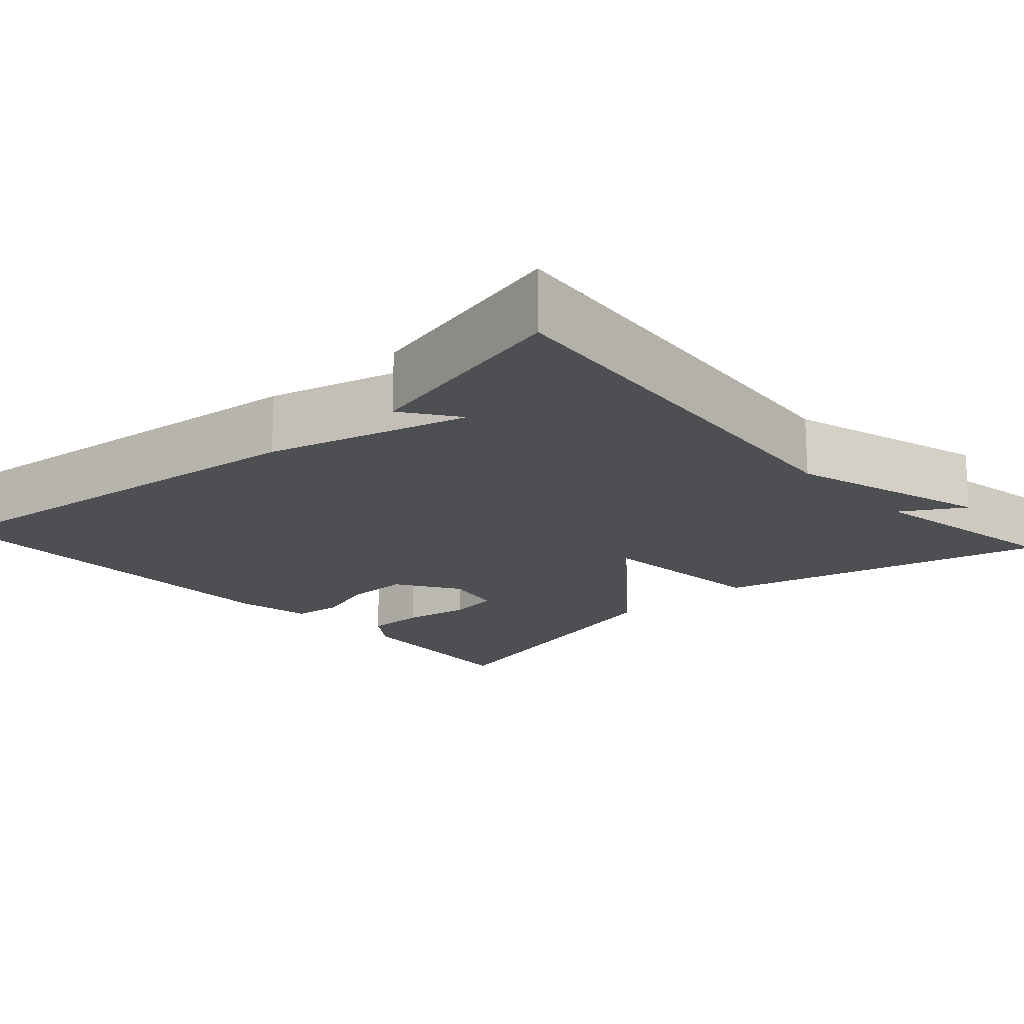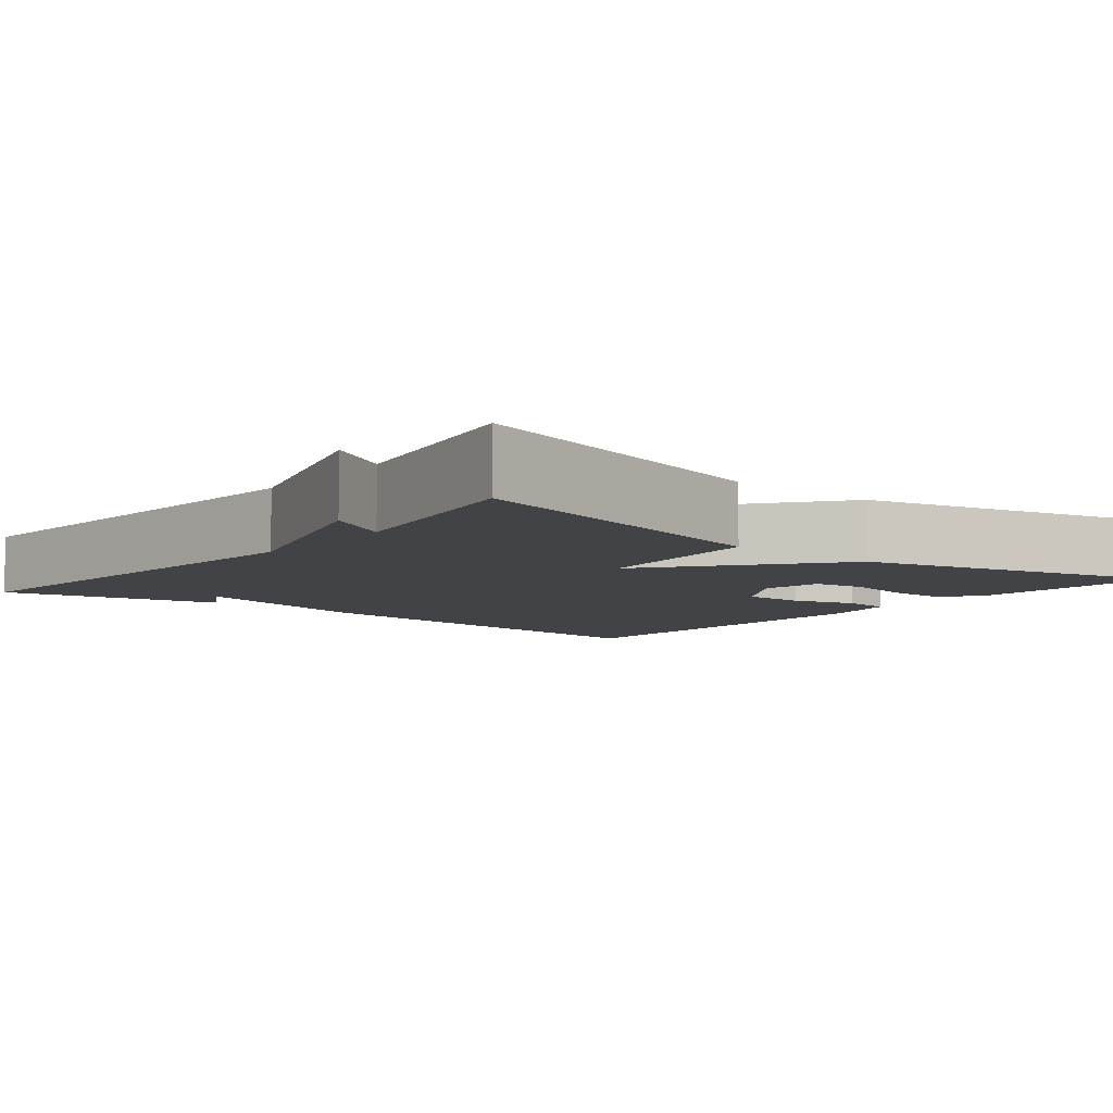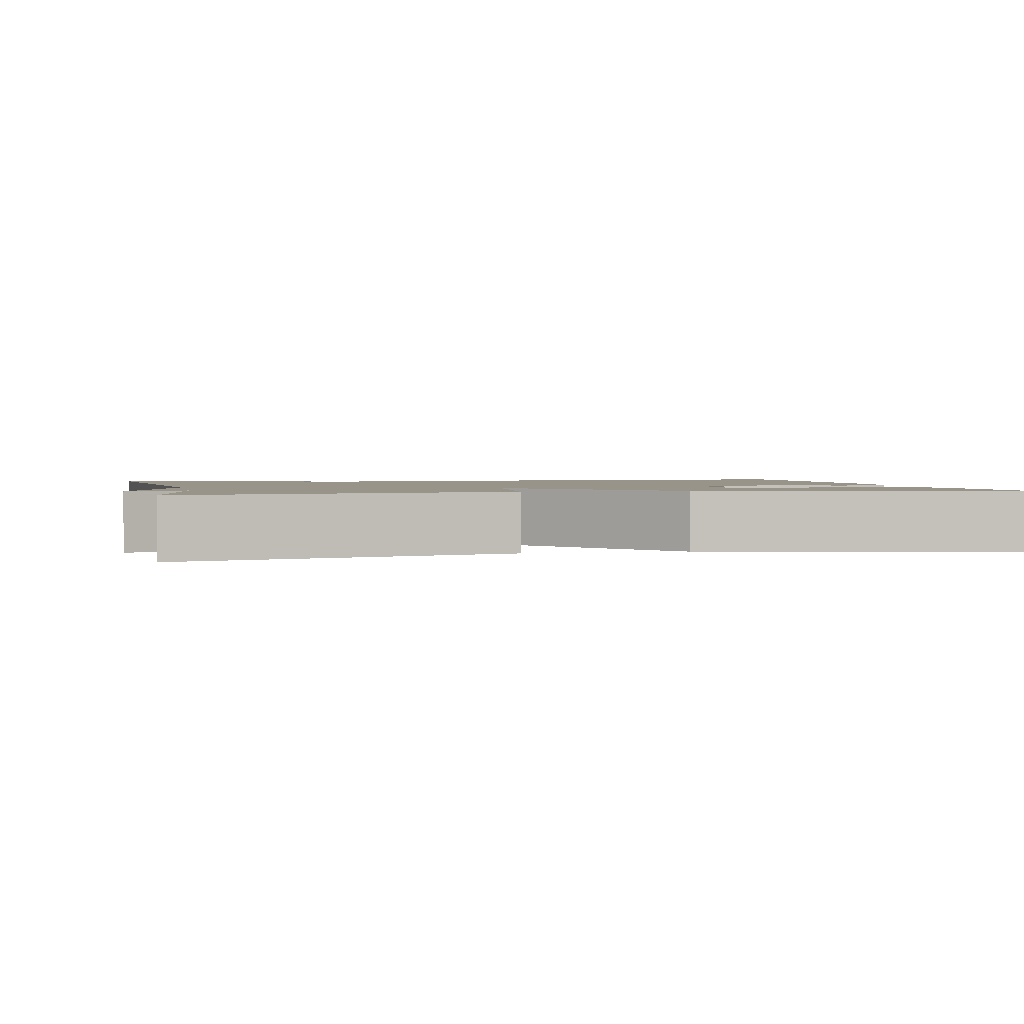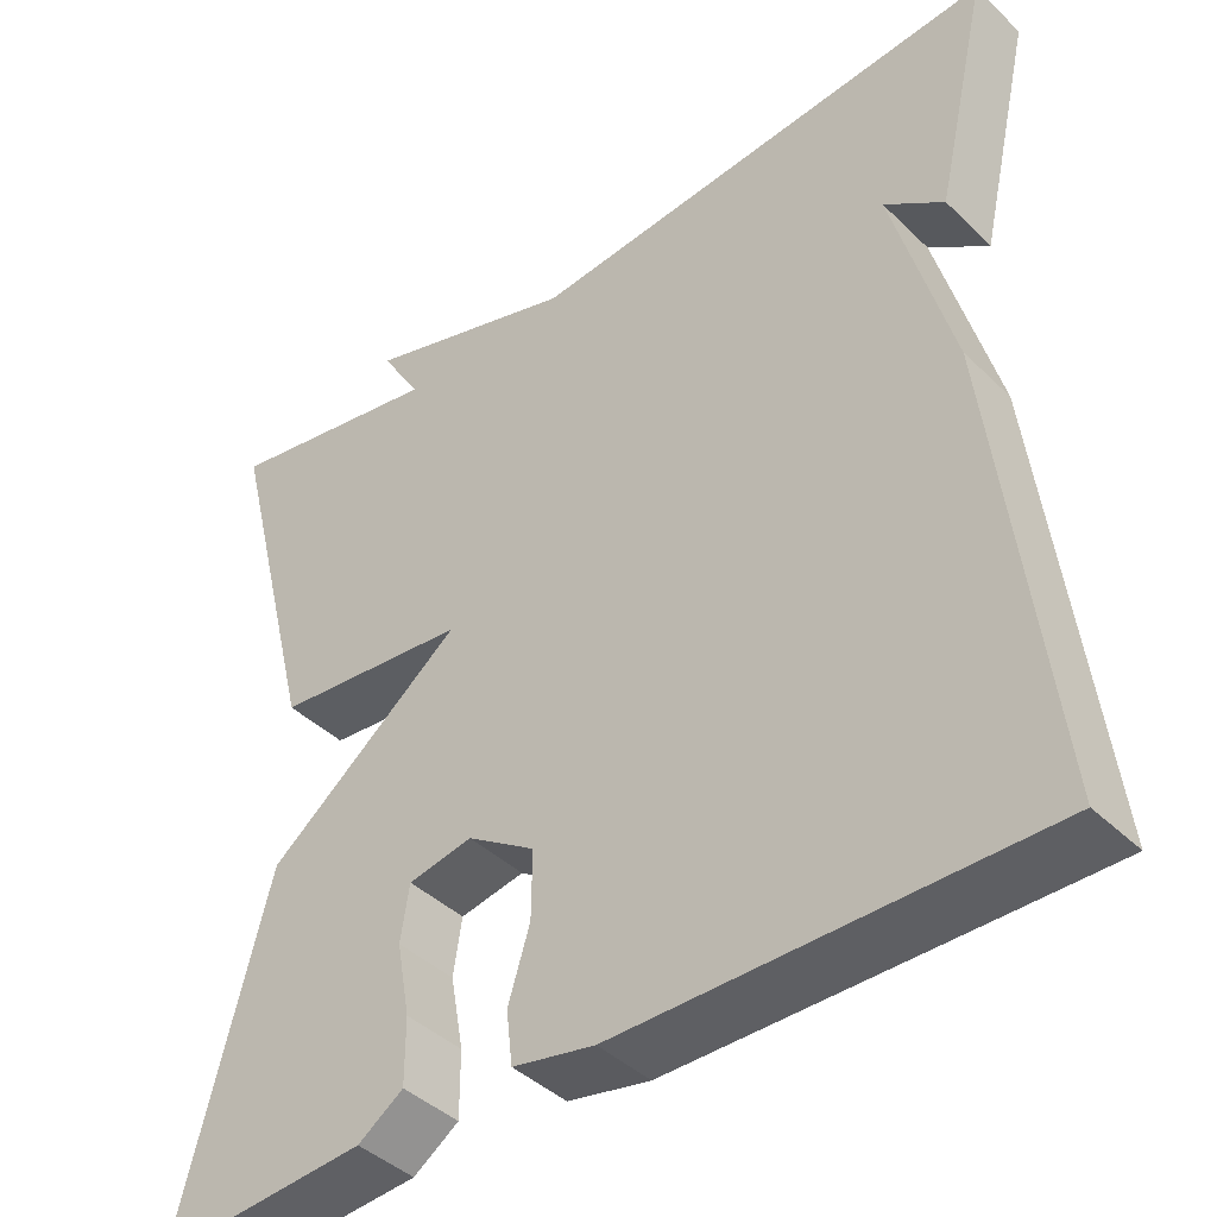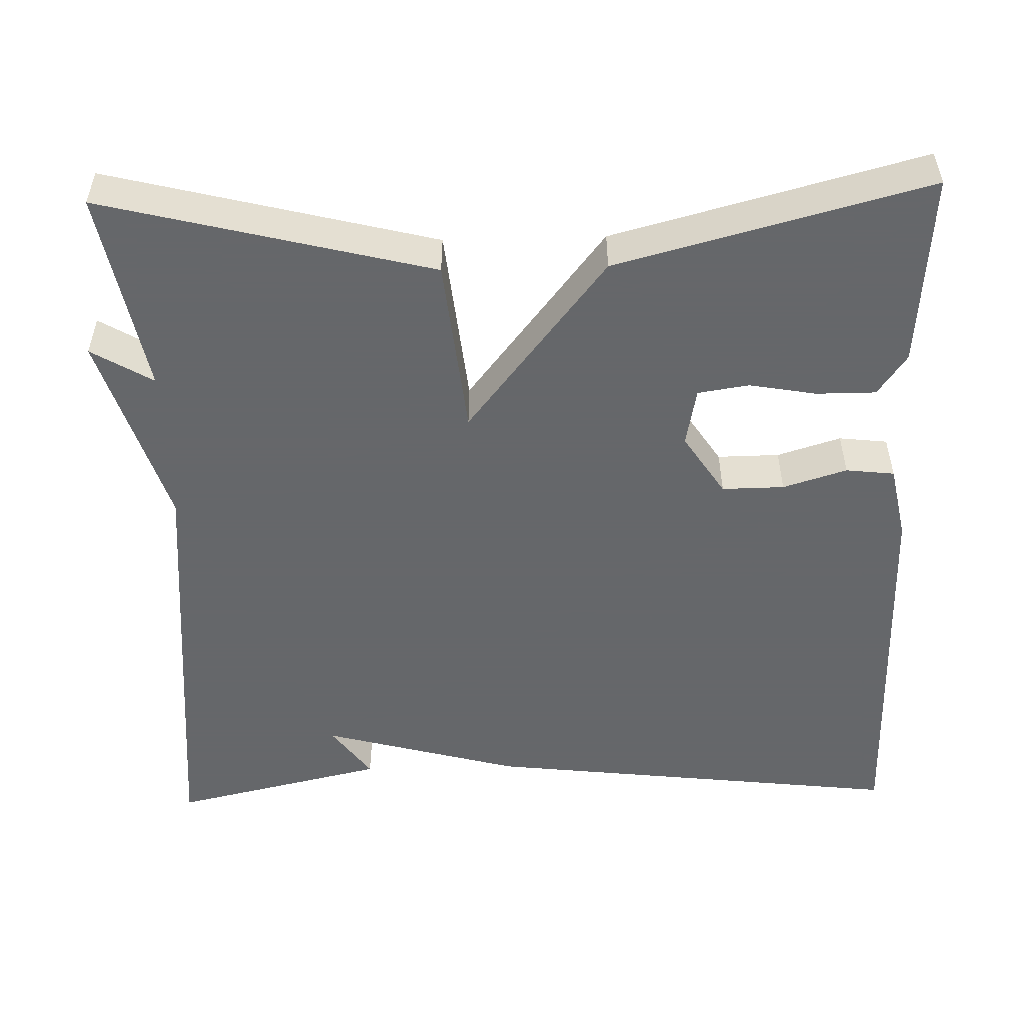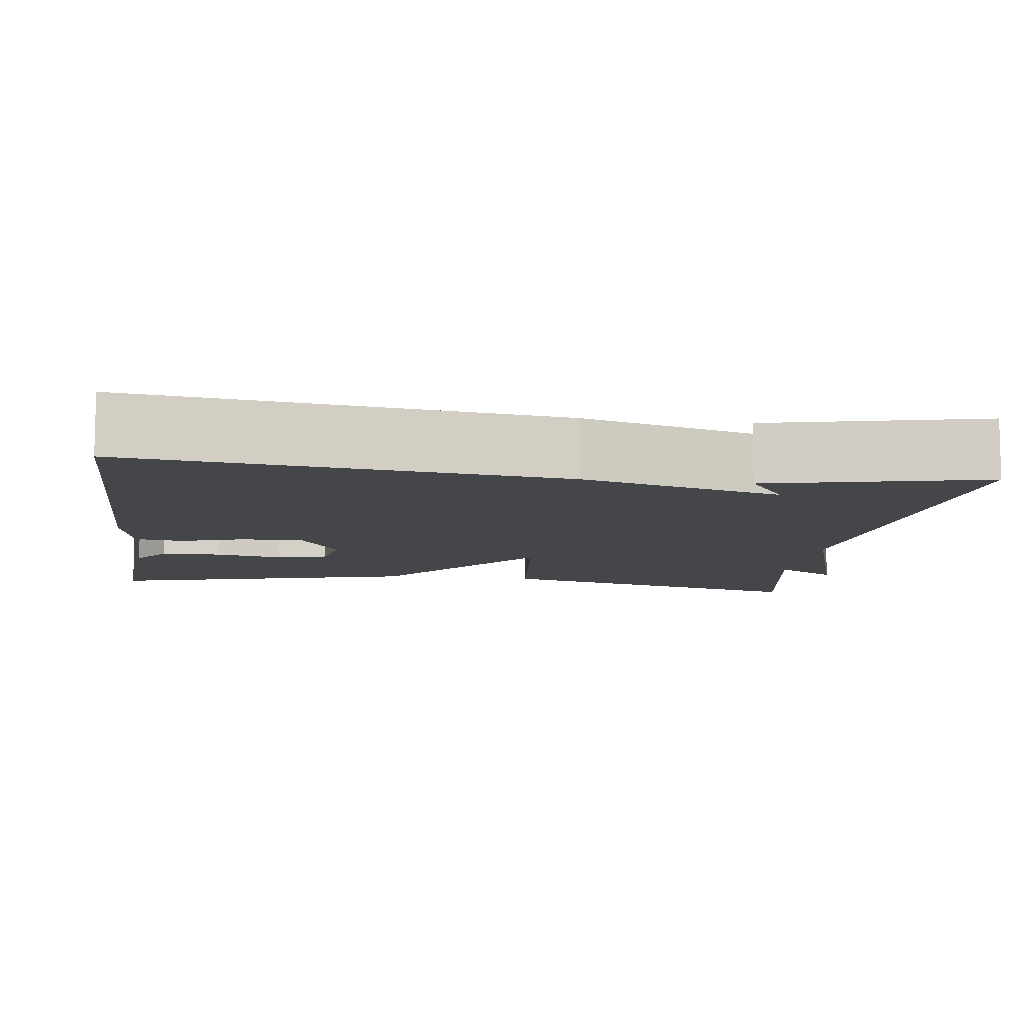
<metadata>
{"format":"obj","ext":"obj","renderer":"f3d","projection":"perspective","resolution":1024,"background":"white","views":[{"elev":-17.9,"azim":-48.0,"up":"+Y"},{"elev":-7.3,"azim":50.7,"up":"+Y"},{"elev":1.7,"azim":78.0,"up":"+Y"},{"elev":-41.9,"azim":-139.0,"up":"+Z"},{"elev":-52.0,"azim":91.5,"up":"+Y"},{"elev":-9.5,"azim":-97.8,"up":"+Y"}]}
</metadata>
<code>
v 0.5 0.07 0.5
v 0.397 0.07 0.089
v 0.173 0.07 0.065
v 0.397 0.07 -0.111
v 0.5 0.07 -0.5
v 0.257 0.07 -0.482
v 0.205 0.07 -0.446
v 0.205 0.07 -0.371
v 0.22 0.07 -0.287
v 0.21 0.07 -0.223
v 0.136 0.07 -0.209
v 0.058 0.07 -0.26
v 0.059 0.07 -0.338
v 0.084 0.07 -0.418
v 0.077 0.07 -0.479
v -0.017 0.07 -0.498
v -0.5 0.07 -0.5
v -0.438 0.07 0.031
v -0.37 0.07 0.28
v -0.438 0.07 0.231
v -0.5 0.07 0.5
v 0.046 0.07 0.452
v 0.292 0.07 0.529
v 0.246 0.07 0.452
v 0.5 0 0.5
v 0.397 0 0.089
v 0.173 0 0.065
v 0.397 0 -0.111
v 0.5 0 -0.5
v 0.257 0 -0.482
v 0.205 0 -0.446
v 0.205 0 -0.371
v 0.22 0 -0.287
v 0.21 0 -0.223
v 0.136 0 -0.209
v 0.058 0 -0.26
v 0.059 0 -0.338
v 0.084 0 -0.418
v 0.077 0 -0.479
v -0.017 0 -0.498
v -0.5 0 -0.5
v -0.438 0 0.031
v -0.37 0 0.28
v -0.438 0 0.231
v -0.5 0 0.5
v 0.046 0 0.452
v 0.292 0 0.529
v 0.246 0 0.452
f 22 23 24
f 19 20 21
f 19 21 22
f 17 18 19
f 16 17 19
f 15 16 19
f 14 15 19
f 13 14 19
f 12 13 19 22
f 11 12 22
f 10 11 22
f 7 8 9
f 6 7 9
f 5 6 9
f 4 5 9
f 3 4 9 10
f 24 1 2 3
f 22 24 3
f 3 10 22
f 48 47 46
f 45 44 43
f 46 45 43
f 43 42 41
f 43 41 40
f 43 40 39
f 43 39 38
f 43 38 37
f 46 43 37 36
f 46 36 35
f 46 35 34
f 33 32 31
f 33 31 30
f 33 30 29
f 33 29 28
f 34 33 28 27
f 27 26 25 48
f 27 48 46
f 46 34 27
f 1 25 26 2
f 2 26 27 3
f 3 27 28 4
f 4 28 29 5
f 5 29 30 6
f 6 30 31 7
f 7 31 32 8
f 8 32 33 9
f 9 33 34 10
f 10 34 35 11
f 11 35 36 12
f 12 36 37 13
f 13 37 38 14
f 14 38 39 15
f 15 39 40 16
f 16 40 41 17
f 17 41 42 18
f 18 42 43 19
f 19 43 44 20
f 20 44 45 21
f 21 45 46 22
f 22 46 47 23
f 23 47 48 24
f 24 48 25 1

</code>
